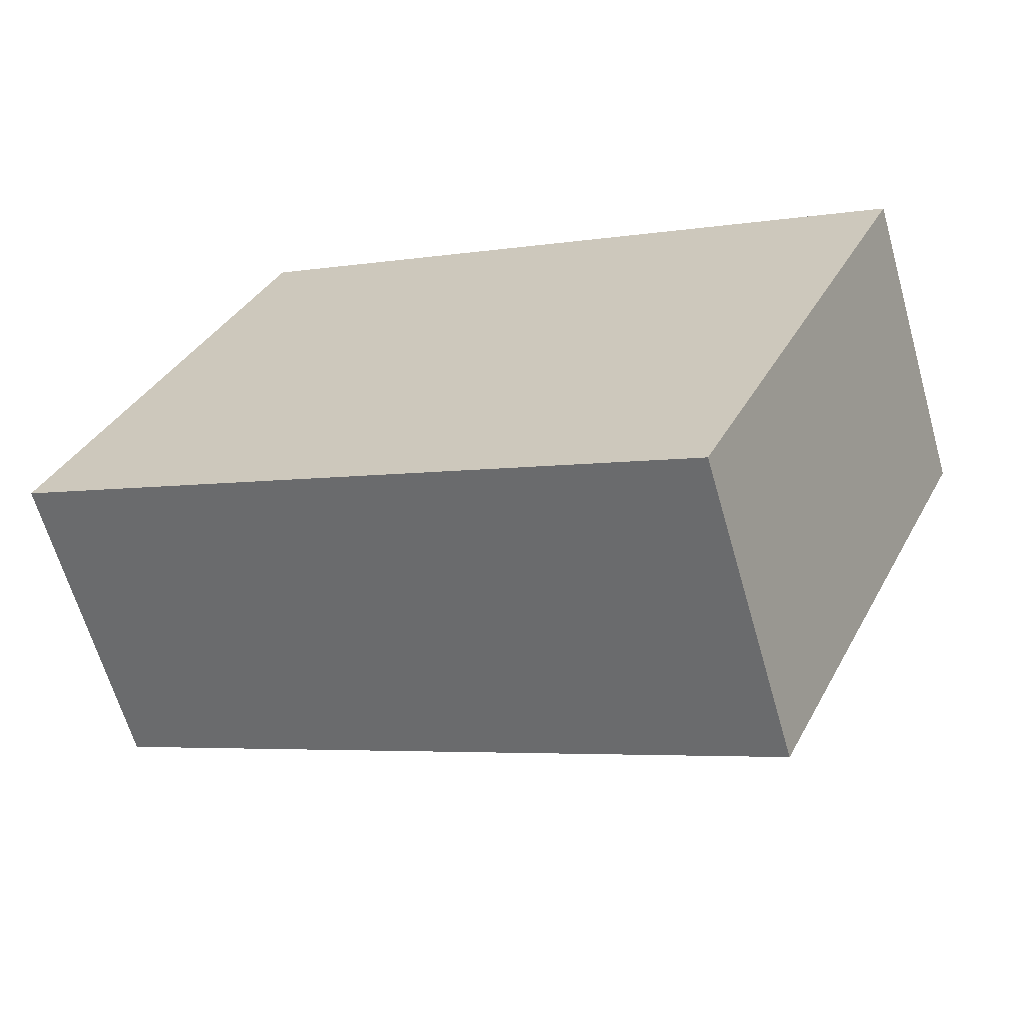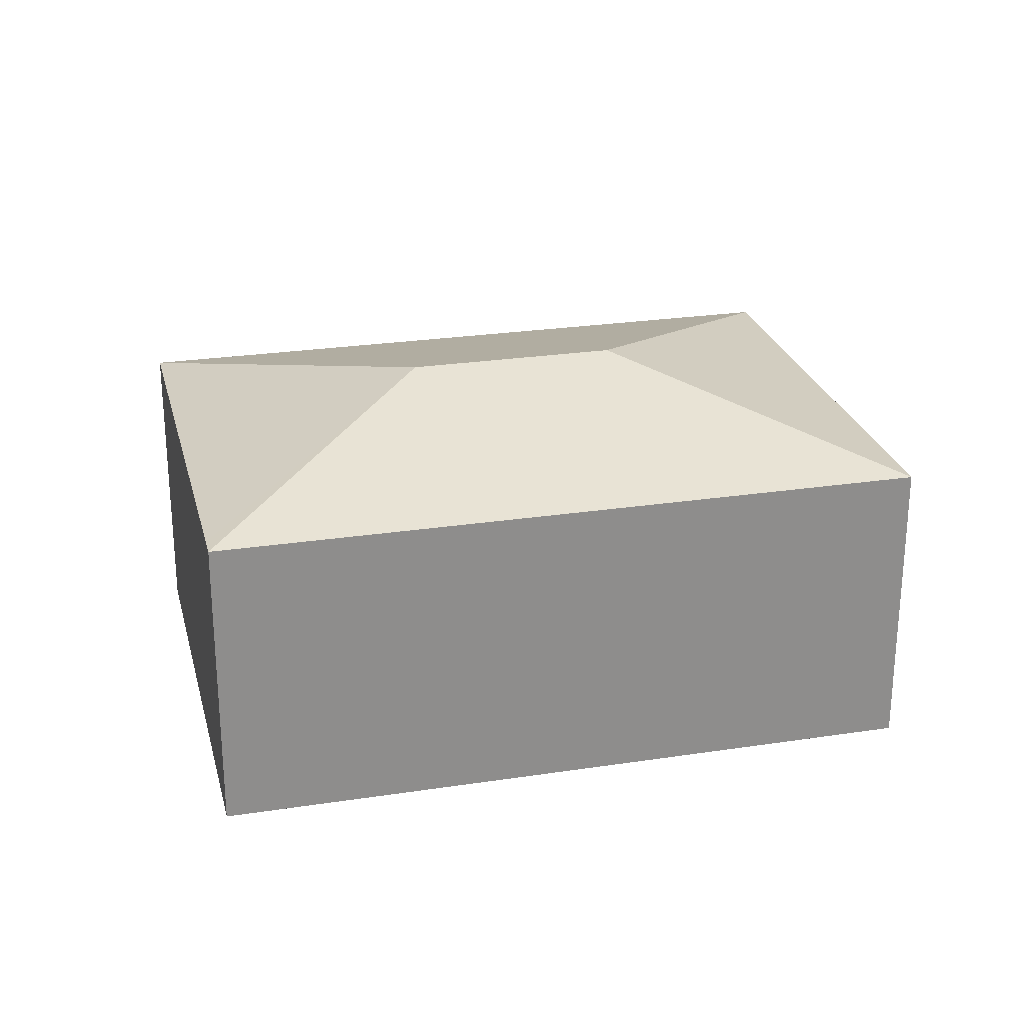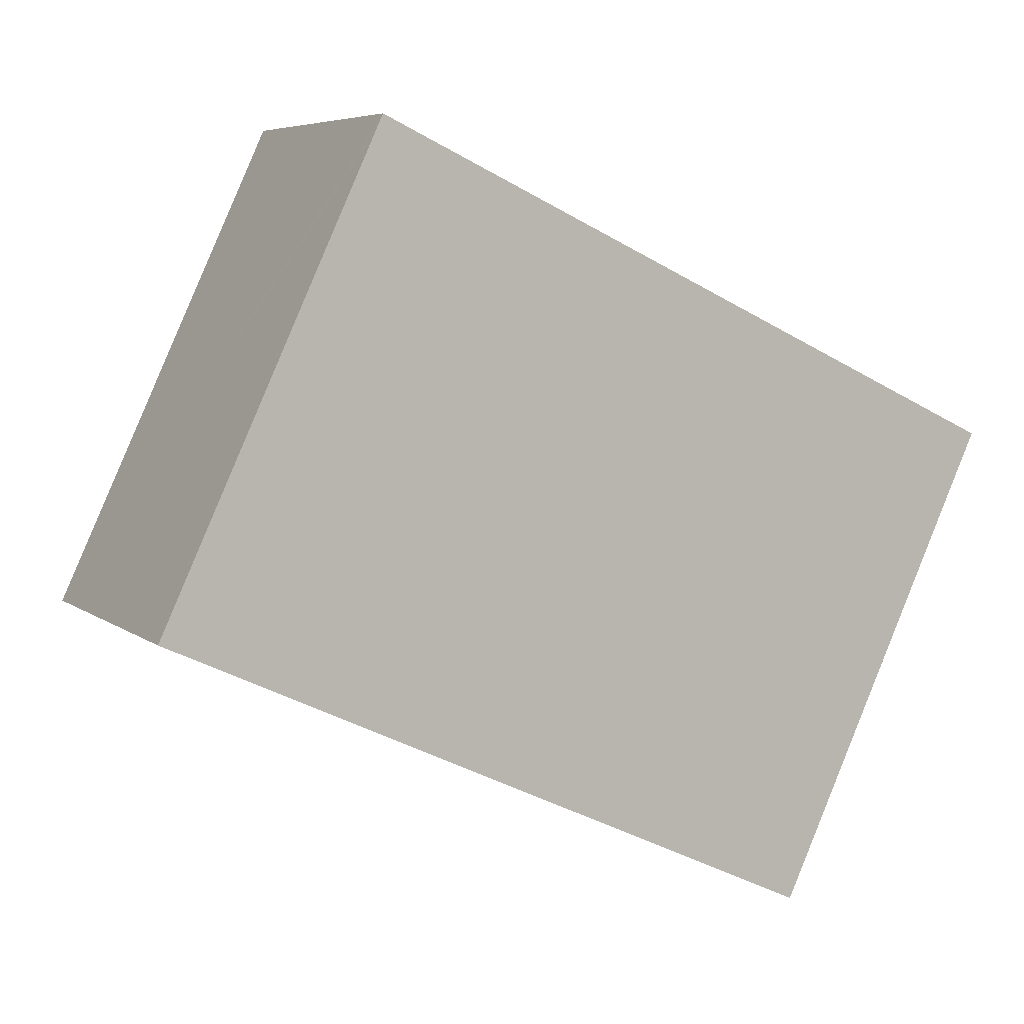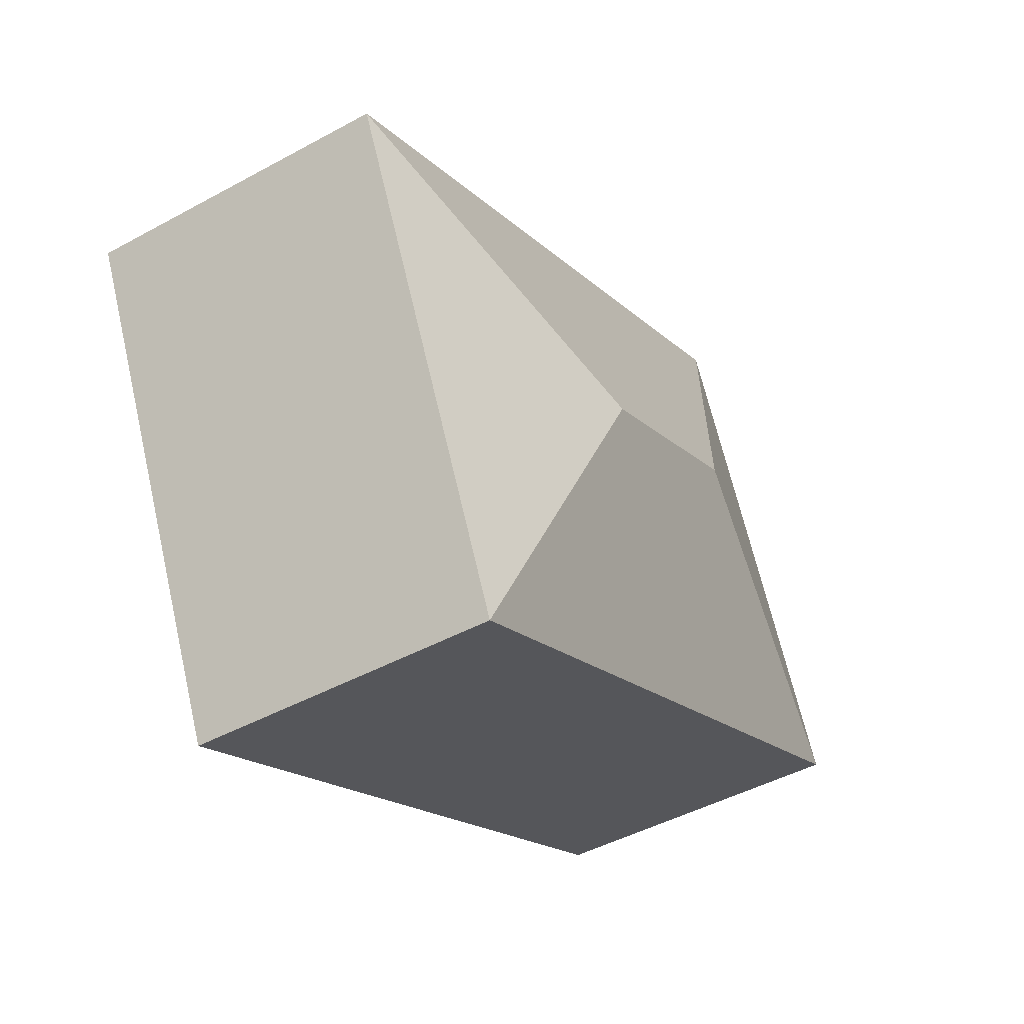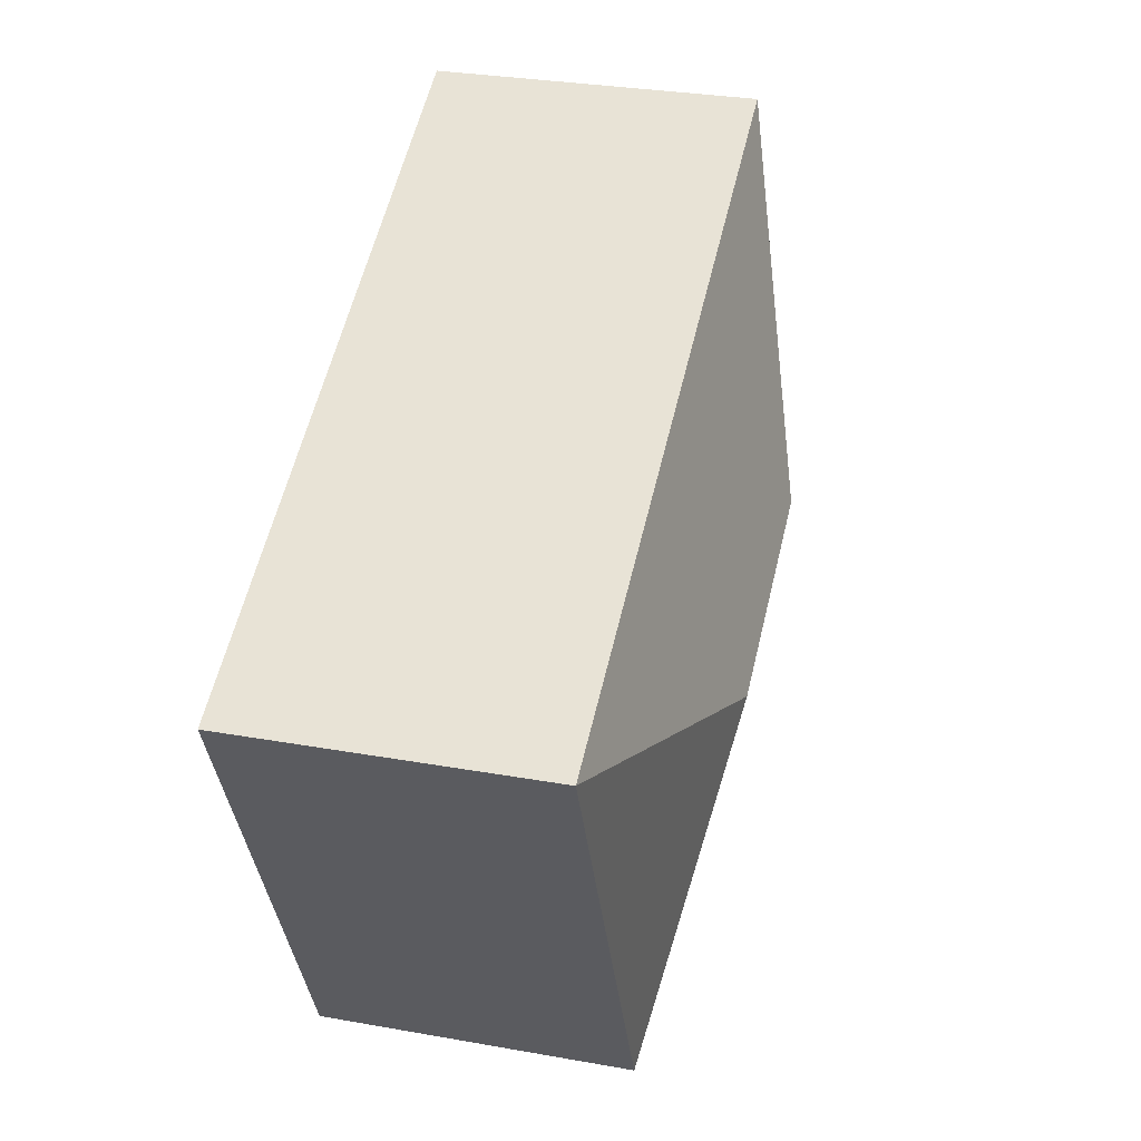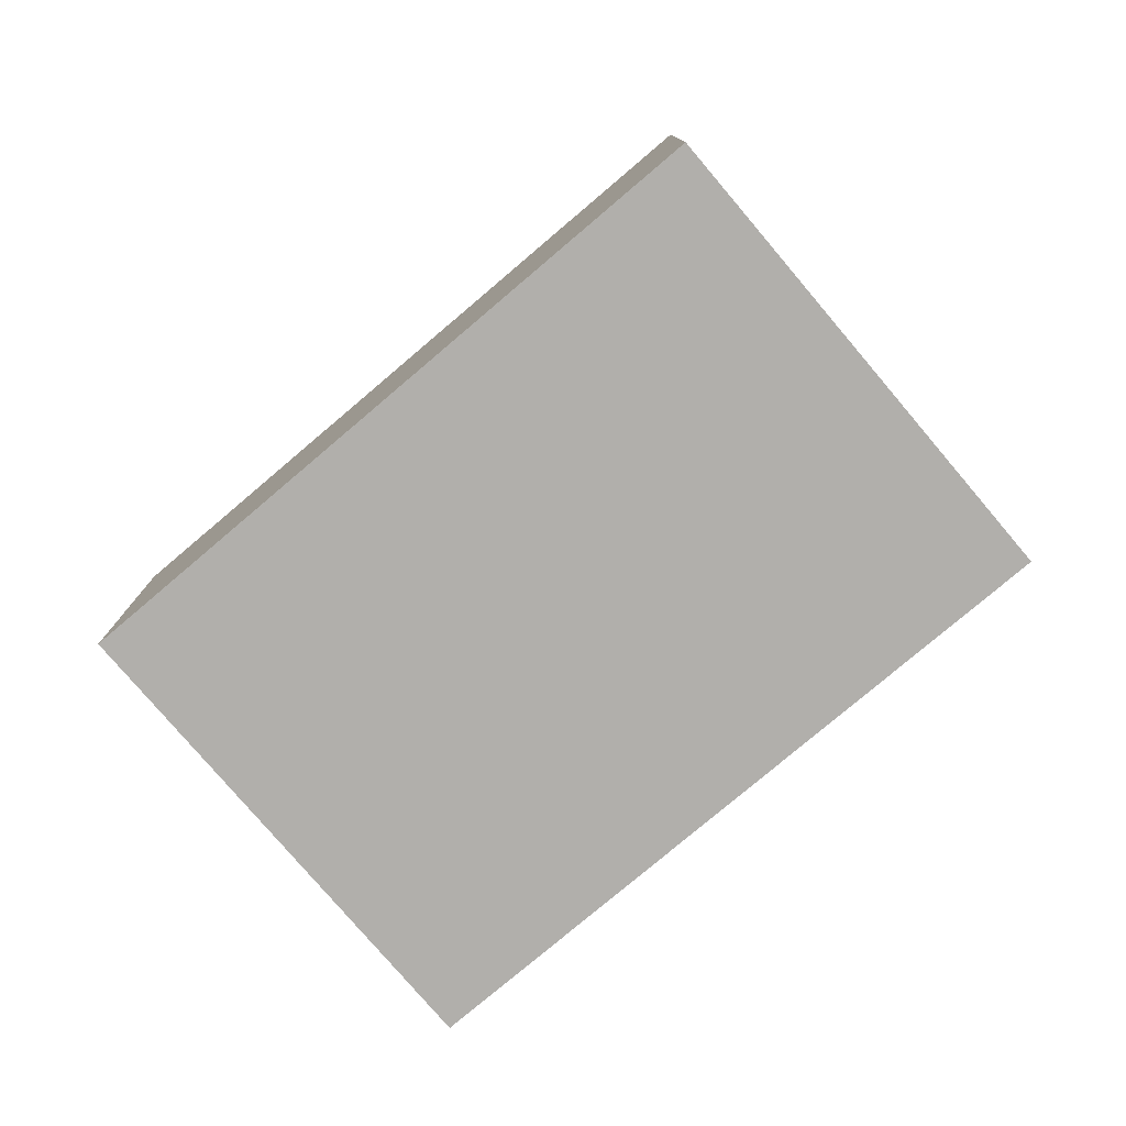
<metadata>
{"format":"obj","ext":"obj","renderer":"f3d","projection":"perspective","resolution":1024,"background":"white","views":[{"elev":-63.9,"azim":15.9,"up":"+Z"},{"elev":25.5,"azim":11.2,"up":"+Y"},{"elev":6.1,"azim":-26.6,"up":"+Z"},{"elev":-45.8,"azim":122.1,"up":"+Z"},{"elev":30.4,"azim":104.5,"up":"+Z"},{"elev":-78.2,"azim":65.3,"up":"+Y"}]}
</metadata>
<code>
v  1.553 2.274 3.33
v  2.552 2.787 0.929
v  0 2.274 1.392e-16
v  1.623 2.274 3.481
v  4.948 2.274 -2.307
v  4.019 2.787 0.245
v  1.947 2.274 3.33
v  6.571 2.274 1.175
v  1.623 -2.131e-16 3.481
v  6.571 -7.195e-17 1.175
v  1.947 -2.039e-16 3.33
v  4.948 1.413e-16 -2.307
v  0 0 0
v  1.553 -2.039e-16 3.33
g defaultobject
f 1 2 3
f 2 1 4
f 2 5 3
f 5 2 6
f 7 2 4
f 2 7 8
f 2 8 6
f 6 8 5
f 9 7 4
f 7 9 8
f 8 9 10
f 10 9 11
f 10 5 8
f 5 10 12
f 12 3 5
f 3 12 13
f 1 9 4
f 9 1 3
f 9 3 14
f 14 3 13
f 11 12 10
f 12 11 13
f 13 11 14
f 14 11 9

</code>
